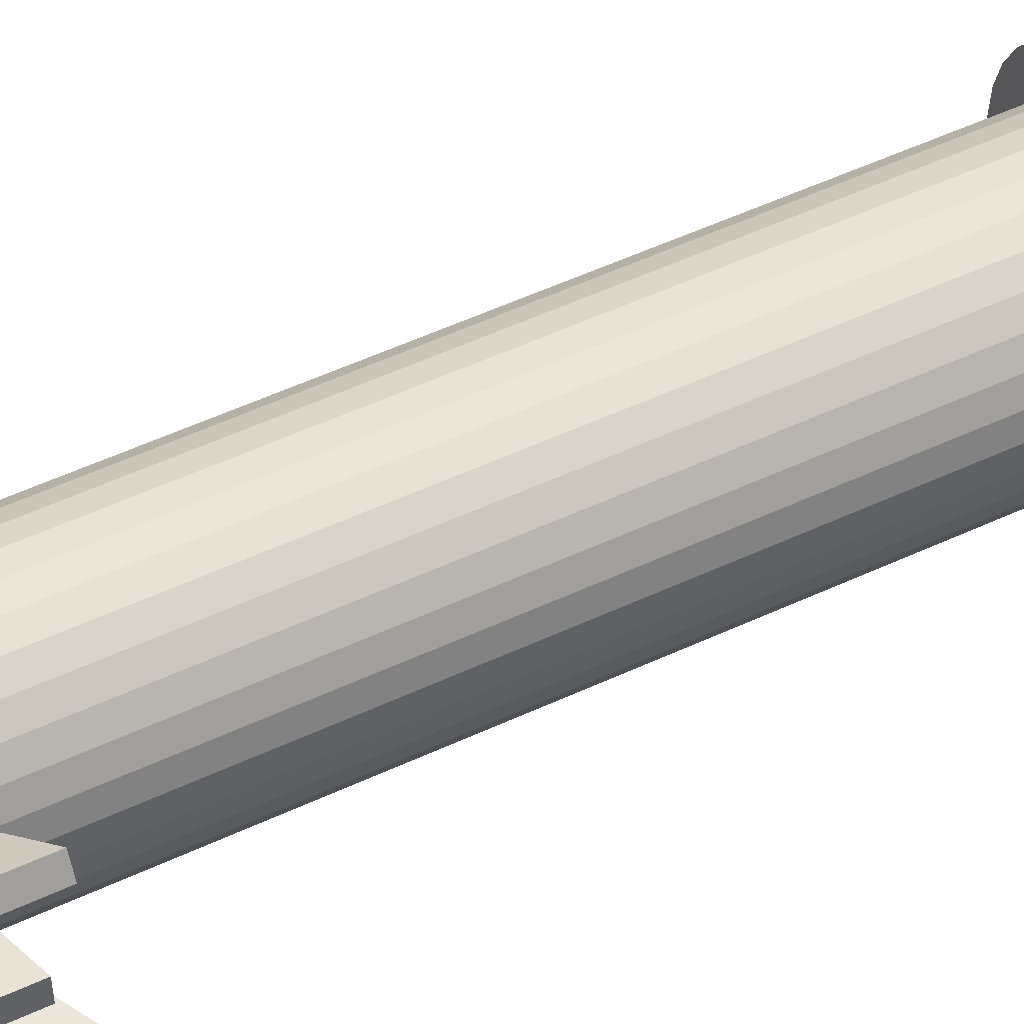
<metadata>
{"format":"obj","ext":"obj","renderer":"f3d","projection":"perspective","resolution":1024,"background":"white","views":[{"elev":49.2,"azim":-117.8,"up":"+Y"}]}
</metadata>
<code>
o Cylinder
v 0.07804 -0.3923 2
v 0.1657 -0.1786 -2
v 0.1531 -0.3696 2
v 0.1998 -0.1683 -2
v 0.2222 -0.3326 2
v 0.2313 -0.1514 -2
v 0.2828 -0.2828 2
v 0.2589 -0.1288 -2
v 0.3326 -0.2222 2
v 0.2816 -0.1012 -2
v 0.3696 -0.1531 2
v 0.2984 -0.06969 -2
v 0.3923 -0.07804 2
v 0.3088 -0.03553 -2
v 0.4 0 2
v 0.3122 0 -2
v 0.3923 0.07804 2
v 0.3088 0.03553 -2
v 0.3696 0.1531 2
v 0.2984 0.0697 -2
v 0.3326 0.2222 2
v 0.2816 0.1012 -2
v 0.2828 0.2828 2
v 0.2589 0.1288 -2
v 0.2222 0.3326 2
v 0.2313 0.1514 -2
v 0.1531 0.3696 2
v 0.1998 0.1683 -2
v 0.07804 0.3923 2
v 0.1657 0.1786 -2
v 0.07804 -0.3923 2
v 0.1531 -0.3696 2
v 0.2222 -0.3326 2
v 0.2828 -0.2828 2
v 0.3326 -0.2222 2
v 0.3696 -0.1531 2
v 0.3923 -0.07804 2
v 0.4 0 2
v 0.3923 0.07804 2
v 0.3696 0.1531 2
v 0.3326 0.2222 2
v 0.2828 0.2828 2
v 0.2222 0.3326 2
v 0.1531 0.3696 2
v 0.07804 0.3923 2
v 0.07804 -0.3923 2.274
v 0.1531 -0.3696 2.274
v 0.2222 -0.3326 2.274
v 0.2828 -0.2828 2.274
v 0.3326 -0.2222 2.274
v 0.3696 -0.1531 2.274
v 0.3923 -0.07804 2.274
v 0.4 0 2.274
v 0.3923 0.07804 2.274
v 0.3696 0.1531 2.274
v 0.3326 0.2222 2.274
v 0.2828 0.2828 2.274
v 0.2222 0.3326 2.274
v 0.1531 0.3696 2.274
v 0.07804 0.3923 2.274
v 0.07804 -0.3923 -1.216
v 0.1531 -0.3696 -1.216
v 0.2222 -0.3326 -1.216
v 0.2828 -0.2828 -1.216
v 0.3326 -0.2222 -1.216
v 0.3696 -0.1531 -1.216
v 0.3923 -0.07804 -1.216
v 0.4 0 -1.216
v 0.3923 0.07804 -1.216
v 0.3696 0.1531 -1.216
v 0.3326 0.2222 -1.216
v 0.2828 0.2828 -1.216
v 0.2222 0.3326 -1.216
v 0.1531 0.3696 -1.216
v 0.07804 0.3923 -1.216
v 0.07804 -0.3923 -1.571
v 0.1531 -0.3696 -1.571
v 0.2222 -0.3326 -1.571
v 0.2828 -0.2828 -1.571
v 0.3326 -0.2222 -1.571
v 0.3696 -0.1531 -1.571
v 0.3923 -0.07804 -1.571
v 0.4 0 -1.571
v 0.3923 0.07804 -1.571
v 0.3696 0.1531 -1.571
v 0.3326 0.2222 -1.571
v 0.2828 0.2828 -1.571
v 0.2222 0.3326 -1.571
v 0.1531 0.3696 -1.571
v 0.07804 0.3923 -1.571
v 0.07804 -0.3923 -0.8963
v 0.1531 -0.3696 -0.8963
v 0.2222 -0.3326 -0.8963
v 0.2828 -0.2828 -0.8963
v 0.3326 -0.2222 -0.8963
v 0.3696 -0.1531 -0.8963
v 0.3923 -0.07804 -0.8963
v 0.4 0 -0.8963
v 0.3923 0.07804 -0.8963
v 0.3696 0.1531 -0.8963
v 0.3326 0.2222 -0.8963
v 0.2828 0.2828 -0.8963
v 0.2222 0.3326 -0.8963
v 0.1531 0.3696 -0.8963
v 0.07804 0.3923 -0.8963
v 0.216 0.577 -1.216
v 0.141 0.5997 -1.216
v 0.216 0.577 -0.8963
v 0.141 0.5997 -0.8963
v 0.4551 0.4928 -1.216
v 0.3945 0.5425 -1.216
v 0.4551 0.4928 -0.8963
v 0.3945 0.5425 -0.8963
v 0.6679 0.2964 -1.049
v 0.631 0.3655 -1.049
v 0.6679 0.2964 -0.729
v 0.631 0.3655 -0.729
v 0.7196 0.03204 -1.136
v 0.712 0.1101 -1.136
v 0.7196 0.03204 -0.8162
v 0.712 0.1101 -0.8162
v 0.7106 -0.1752 -1.039
v 0.7334 -0.1002 -1.039
v 0.7106 -0.1752 -0.7192
v 0.7334 -0.1002 -0.7192
v 0.537 -0.4708 -1.181
v 0.5867 -0.4102 -1.181
v 0.537 -0.4708 -0.8604
v 0.5867 -0.4102 -0.8604
v 0.2648 -0.587 -1.153
v 0.334 -0.5501 -1.153
v 0.2648 -0.587 -0.8332
v 0.334 -0.5501 -0.8332
v 0.09935 -0.6087 -1.216
v 0.09935 -0.6087 -0.8963
v 0.07086 -0.4709 -2.292
v 0.1609 -0.4436 -2.292
v 0.2439 -0.3992 -2.292
v 0.3167 -0.3395 -2.292
v 0.3764 -0.2668 -2.292
v 0.4208 -0.1837 -2.292
v 0.4481 -0.09367 -2.292
v 0.4573 0 -2.292
v 0.4481 0.09367 -2.292
v 0.4208 0.1837 -2.292
v 0.3764 0.2668 -2.292
v 0.3167 0.3395 -2.292
v 0.2439 0.3992 -2.292
v 0.1609 0.4436 -2.292
v 0.07086 0.4709 -2.292
v 0.07086 -0.4709 -2.131
v 0.1609 -0.4436 -2.131
v 0.2439 -0.3992 -2.131
v 0.3167 -0.3395 -2.131
v 0.3764 -0.2668 -2.131
v 0.4208 -0.1837 -2.131
v 0.4481 -0.09367 -2.131
v 0.4573 0 -2.131
v 0.4481 0.09367 -2.131
v 0.4208 0.1837 -2.131
v 0.3764 0.2668 -2.131
v 0.3167 0.3395 -2.131
v 0.2439 0.3992 -2.131
v 0.1609 0.4436 -2.131
v 0.07086 0.4709 -2.131
v 0.1014 -0.51 2
v 0.199 -0.4804 2
v 0.2889 -0.4323 2
v 0.3677 -0.3677 2
v 0.4323 -0.2889 2
v 0.4804 -0.199 2
v 0.51 -0.1014 2
v 0.52 1e-06 2
v 0.51 0.1014 2
v 0.4804 0.199 2
v 0.4323 0.2889 2
v 0.3677 0.3677 2
v 0.2889 0.4323 2
v 0.199 0.4804 2
v 0.1014 0.51 2
v 0.4804 0.199 2.274
v 0.1014 -0.51 2.274
v 0.199 -0.4804 2.274
v 0.2889 -0.4323 2.274
v 0.3677 -0.3677 2.274
v 0.4323 -0.2889 2.274
v 0.4804 -0.199 2.274
v 0.51 -0.1014 2.274
v 0.52 1e-06 2.274
v 0.51 0.1014 2.274
v 0.4323 0.2889 2.274
v 0.3677 0.3677 2.274
v 0.2889 0.4323 2.274
v 0.199 0.4804 2.274
v 0.1014 0.51 2.274
v 0 0.4 2
v 0 0.1821 -2
v 0 -0.4 2
v 0 -0.1821 -2
v -0.07804 -0.3923 2
v -0.1657 -0.1786 -2
v -0.1531 -0.3696 2
v -0.1998 -0.1683 -2
v -0.2222 -0.3326 2
v -0.2313 -0.1514 -2
v -0.2828 -0.2828 2
v -0.2589 -0.1288 -2
v -0.3326 -0.2222 2
v -0.2816 -0.1012 -2
v -0.3696 -0.1531 2
v -0.2984 -0.06969 -2
v -0.3923 -0.07804 2
v -0.3088 -0.03553 -2
v -0.4 0 2
v -0.3122 0 -2
v -0.3923 0.07804 2
v -0.3088 0.03553 -2
v -0.3696 0.1531 2
v -0.2984 0.0697 -2
v -0.3326 0.2222 2
v -0.2816 0.1012 -2
v -0.2828 0.2828 2
v -0.2589 0.1288 -2
v -0.2222 0.3326 2
v -0.2313 0.1514 -2
v -0.1531 0.3696 2
v -0.1998 0.1683 -2
v -0.07804 0.3923 2
v -0.1657 0.1786 -2
v 0 0.4 2
v 0 -0.4 2
v -0.07804 -0.3923 2
v -0.1531 -0.3696 2
v -0.2222 -0.3326 2
v -0.2828 -0.2828 2
v -0.3326 -0.2222 2
v -0.3696 -0.1531 2
v -0.3923 -0.07804 2
v -0.4 0 2
v -0.3923 0.07804 2
v -0.3696 0.1531 2
v -0.3326 0.2222 2
v -0.2828 0.2828 2
v -0.2222 0.3326 2
v -0.1531 0.3696 2
v -0.07804 0.3923 2
v 0 0.4 2.274
v 0 -0.4 2.274
v -0.07804 -0.3923 2.274
v -0.1531 -0.3696 2.274
v -0.2222 -0.3326 2.274
v -0.2828 -0.2828 2.274
v -0.3326 -0.2222 2.274
v -0.3696 -0.1531 2.274
v -0.3923 -0.07804 2.274
v -0.4 0 2.274
v -0.3923 0.07804 2.274
v -0.3696 0.1531 2.274
v -0.3326 0.2222 2.274
v -0.2828 0.2828 2.274
v -0.2222 0.3326 2.274
v -0.1531 0.3696 2.274
v -0.07804 0.3923 2.274
v 0 0 2.274
v 0 0 3.389
v 0 0 2.464
v 0 0.4 -1.216
v 0 -0.4 -1.216
v -0.07804 -0.3923 -1.216
v -0.1531 -0.3696 -1.216
v -0.2222 -0.3326 -1.216
v -0.2828 -0.2828 -1.216
v -0.3326 -0.2222 -1.216
v -0.3696 -0.1531 -1.216
v -0.3923 -0.07804 -1.216
v -0.4 0 -1.216
v -0.3923 0.07804 -1.216
v -0.3696 0.1531 -1.216
v -0.3326 0.2222 -1.216
v -0.2828 0.2828 -1.216
v -0.2222 0.3326 -1.216
v -0.1531 0.3696 -1.216
v -0.07804 0.3923 -1.216
v 0 0.4 -1.571
v 0 -0.4 -1.571
v -0.07804 -0.3923 -1.571
v -0.1531 -0.3696 -1.571
v -0.2222 -0.3326 -1.571
v -0.2828 -0.2828 -1.571
v -0.3326 -0.2222 -1.571
v -0.3696 -0.1531 -1.571
v -0.3923 -0.07804 -1.571
v -0.4 0 -1.571
v -0.3923 0.07804 -1.571
v -0.3696 0.1531 -1.571
v -0.3326 0.2222 -1.571
v -0.2828 0.2828 -1.571
v -0.2222 0.3326 -1.571
v -0.1531 0.3696 -1.571
v -0.07804 0.3923 -1.571
v 0 -0.4 -0.8963
v -0.07804 -0.3923 -0.8963
v -0.1531 -0.3696 -0.8963
v -0.2222 -0.3326 -0.8963
v -0.2828 -0.2828 -0.8963
v -0.3326 -0.2222 -0.8963
v -0.3696 -0.1531 -0.8963
v -0.3923 -0.07804 -0.8963
v -0.4 0 -0.8963
v -0.3923 0.07804 -0.8963
v -0.3696 0.1531 -0.8963
v -0.3326 0.2222 -0.8963
v -0.2828 0.2828 -0.8963
v -0.2222 0.3326 -0.8963
v -0.1531 0.3696 -0.8963
v -0.07804 0.3923 -0.8963
v 0 0.4 -0.8963
v -0.216 0.577 -1.216
v -0.141 0.5997 -1.216
v -0.216 0.577 -0.8963
v -0.141 0.5997 -0.8963
v -0.4551 0.4928 -1.216
v -0.3945 0.5425 -1.216
v -0.4551 0.4928 -0.8963
v -0.3945 0.5425 -0.8963
v -0.6679 0.2964 -1.049
v -0.631 0.3655 -1.049
v -0.6679 0.2964 -0.729
v -0.631 0.3655 -0.729
v -0.7196 0.03204 -1.136
v -0.712 0.1101 -1.136
v -0.7196 0.03204 -0.8162
v -0.712 0.1101 -0.8162
v -0.7106 -0.1752 -1.039
v -0.7334 -0.1002 -1.039
v -0.7106 -0.1752 -0.7192
v -0.7334 -0.1002 -0.7192
v -0.537 -0.4708 -1.181
v -0.5867 -0.4102 -1.181
v -0.537 -0.4708 -0.8604
v -0.5867 -0.4102 -0.8604
v -0.2648 -0.587 -1.153
v -0.334 -0.5501 -1.153
v -0.2648 -0.587 -0.8332
v -0.334 -0.5501 -0.8332
v 0 -0.6164 -1.216
v -0.09935 -0.6087 -1.216
v 0 -0.6164 -0.8963
v -0.09935 -0.6087 -0.8963
v -0.07086 -0.4709 -2.292
v 0 -0.4801 -2.292
v -0.1609 -0.4436 -2.292
v -0.2439 -0.3992 -2.292
v -0.3167 -0.3395 -2.292
v -0.3764 -0.2668 -2.292
v -0.4208 -0.1837 -2.292
v -0.4481 -0.09367 -2.292
v -0.4573 0 -2.292
v -0.4481 0.09367 -2.292
v -0.4208 0.1837 -2.292
v -0.3764 0.2668 -2.292
v -0.3167 0.3395 -2.292
v -0.2439 0.3992 -2.292
v -0.1609 0.4436 -2.292
v -0.07086 0.4709 -2.292
v 0 0.4801 -2.292
v -0.07086 -0.4709 -2.131
v 0 -0.4801 -2.131
v -0.1609 -0.4436 -2.131
v -0.2439 -0.3992 -2.131
v -0.3167 -0.3395 -2.131
v -0.3764 -0.2668 -2.131
v -0.4208 -0.1837 -2.131
v -0.4481 -0.09367 -2.131
v -0.4573 0 -2.131
v -0.4481 0.09367 -2.131
v -0.4208 0.1837 -2.131
v -0.3764 0.2668 -2.131
v -0.3167 0.3395 -2.131
v -0.2439 0.3992 -2.131
v -0.1609 0.4436 -2.131
v -0.07086 0.4709 -2.131
v 0 0.4801 -2.131
v 0 -0.5194 2
v -0.1014 -0.51 2
v -0.199 -0.4804 2
v -0.2889 -0.4323 2
v -0.3677 -0.3677 2
v -0.4323 -0.2889 2
v -0.4804 -0.199 2
v -0.51 -0.1014 2
v -0.52 1e-06 2
v -0.51 0.1014 2
v -0.4804 0.199 2
v -0.4323 0.2889 2
v -0.3677 0.3677 2
v -0.2889 0.4323 2
v -0.199 0.4804 2
v -0.1014 0.51 2
v 0 0.5194 2
v -0.4804 0.199 2.274
v 0 -0.5194 2.274
v -0.1014 -0.51 2.274
v -0.199 -0.4804 2.274
v -0.2889 -0.4323 2.274
v -0.3677 -0.3677 2.274
v -0.4323 -0.2889 2.274
v -0.4804 -0.199 2.274
v -0.51 -0.1014 2.274
v -0.52 1e-06 2.274
v -0.51 0.1014 2.274
v -0.4323 0.2889 2.274
v -0.3677 0.3677 2.274
v -0.2889 0.4323 2.274
v -0.199 0.4804 2.274
v -0.1014 0.51 2.274
v 0 0.5194 2.274
f 199 76 285
f 2 77 76
f 4 78 77
f 6 79 78
f 8 80 79
f 10 81 80
f 12 82 81
f 14 83 82
f 83 18 84
f 84 20 85
f 85 22 86
f 86 24 87
f 87 26 88
f 88 28 89
f 89 30 90
f 90 197 284
f 6 139 8
f 5 34 33
f 53 190 54
f 15 39 38
f 25 44 43
f 1 32 31
f 11 37 36
f 21 42 41
f 7 35 34
f 17 40 39
f 27 45 44
f 3 33 32
f 13 38 37
f 23 43 42
f 198 31 231
f 9 36 35
f 19 41 40
f 29 230 45
f 48 56 60
f 44 180 179
f 31 384 231
f 52 189 53
f 44 178 43
f 51 188 52
f 43 177 42
f 51 186 187
f 42 176 41
f 49 186 50
f 41 175 40
f 49 184 185
f 40 174 39
f 47 184 48
f 39 173 38
f 60 417 247
f 247 265 60
f 265 59 60
f 265 58 59
f 57 265 58
f 57 265 56
f 265 55 56
f 265 54 55
f 265 53 54
f 265 52 53
f 265 51 52
f 51 265 50
f 265 49 50
f 265 48 49
f 265 47 48
f 265 46 47
f 265 248 46
f 75 317 105
f 74 108 104
f 73 104 103
f 72 112 102
f 71 102 101
f 100 114 116
f 69 100 99
f 99 120 121
f 67 98 97
f 97 124 125
f 65 96 95
f 95 128 129
f 63 94 93
f 93 131 63
f 61 92 91
f 91 134 61
f 90 267 75
f 89 75 74
f 88 74 73
f 87 73 72
f 86 72 71
f 85 71 70
f 84 70 69
f 83 69 68
f 82 68 67
f 81 67 66
f 80 66 65
f 79 65 64
f 78 64 63
f 77 63 62
f 76 62 61
f 285 61 268
f 301 1 198
f 91 3 1
f 92 5 3
f 93 7 5
f 94 9 7
f 95 11 9
f 96 13 11
f 97 15 13
f 98 17 15
f 99 19 17
f 100 21 19
f 101 23 21
f 102 25 23
f 103 27 25
f 104 29 27
f 105 196 29
f 106 109 108
f 105 107 75
f 104 109 105
f 74 107 106
f 110 113 112
f 103 111 73
f 73 110 72
f 102 113 103
f 114 117 116
f 70 115 114
f 101 115 71
f 100 117 101
f 118 121 120
f 98 118 120
f 69 118 68
f 99 119 69
f 122 125 124
f 96 122 124
f 67 122 66
f 97 123 67
f 126 129 128
f 65 126 64
f 94 126 128
f 95 127 65
f 130 133 132
f 62 131 130
f 92 133 93
f 92 130 132
f 346 135 348
f 268 134 346
f 301 135 91
f 136 152 137
f 18 143 144
f 28 148 149
f 2 137 4
f 12 142 14
f 24 146 147
f 8 140 10
f 20 144 145
f 30 149 150
f 4 138 6
f 14 143 16
f 26 147 148
f 199 136 2
f 10 141 12
f 22 145 146
f 197 150 366
f 368 159 155
f 144 160 145
f 137 153 138
f 145 161 146
f 138 154 139
f 146 162 147
f 139 155 140
f 147 163 148
f 140 156 141
f 148 164 149
f 141 157 142
f 149 165 150
f 142 158 143
f 351 151 136
f 150 383 366
f 143 159 144
f 178 192 177
f 171 186 170
f 179 193 178
f 172 187 171
f 180 194 179
f 173 188 172
f 166 402 384
f 400 195 180
f 174 189 173
f 167 182 166
f 175 190 174
f 168 183 167
f 176 181 175
f 169 184 168
f 177 191 176
f 170 185 169
f 32 166 31
f 45 400 180
f 55 190 181
f 33 167 32
f 56 181 191
f 34 168 33
f 56 192 57
f 34 170 169
f 57 193 58
f 36 170 35
f 58 194 59
f 36 172 171
f 46 402 182
f 59 195 60
f 37 173 172
f 47 182 183
f 286 199 285
f 287 201 286
f 288 203 287
f 289 205 288
f 290 207 289
f 291 209 290
f 292 211 291
f 293 213 292
f 293 217 215
f 294 219 217
f 295 221 219
f 296 223 221
f 297 225 223
f 298 227 225
f 299 229 227
f 300 197 229
f 354 205 207
f 204 235 206
f 411 256 257
f 214 240 216
f 224 245 226
f 200 233 202
f 210 238 212
f 220 243 222
f 206 236 208
f 216 241 218
f 226 246 228
f 202 234 204
f 212 239 214
f 222 244 224
f 198 232 200
f 208 237 210
f 218 242 220
f 228 230 196
f 263 255 251
f 245 399 246
f 384 232 231
f 410 255 256
f 397 245 244
f 409 254 255
f 396 244 243
f 254 407 253
f 395 243 242
f 407 252 253
f 394 242 241
f 252 405 251
f 393 241 240
f 405 250 251
f 392 240 239
f 417 263 247
f 247 263 265
f 265 263 262
f 265 262 261
f 260 261 265
f 260 259 265
f 265 259 258
f 265 258 257
f 265 257 256
f 265 256 255
f 265 255 254
f 254 253 265
f 265 253 252
f 265 252 251
f 265 251 250
f 265 250 249
f 265 249 248
f 317 283 316
f 320 282 315
f 315 281 314
f 324 280 313
f 313 279 312
f 311 326 278
f 311 277 310
f 310 332 309
f 309 275 308
f 308 336 307
f 307 273 306
f 306 340 305
f 305 271 304
f 343 304 271
f 303 269 302
f 347 302 269
f 267 300 283
f 283 299 282
f 282 298 281
f 281 297 280
f 280 296 279
f 279 295 278
f 278 294 277
f 277 293 276
f 276 292 275
f 275 291 274
f 274 290 273
f 273 289 272
f 272 288 271
f 271 287 270
f 270 286 269
f 269 285 268
f 200 301 198
f 202 302 200
f 204 303 202
f 206 304 204
f 208 305 206
f 210 306 208
f 212 307 210
f 214 308 212
f 216 309 214
f 218 310 216
f 220 311 218
f 222 312 220
f 224 313 222
f 226 314 224
f 228 315 226
f 196 316 228
f 321 318 320
f 319 316 283
f 321 315 316
f 282 319 283
f 325 322 324
f 323 314 281
f 322 281 280
f 325 313 314
f 329 326 328
f 278 327 279
f 327 312 279
f 329 311 312
f 333 330 332
f 309 330 276
f 330 277 276
f 331 310 277
f 337 334 336
f 307 334 274
f 334 275 274
f 335 308 275
f 341 338 340
f 338 273 272
f 305 338 272
f 339 306 273
f 345 342 344
f 270 343 271
f 345 303 304
f 303 342 270
f 349 346 348
f 268 347 269
f 349 301 302
f 369 350 352
f 217 358 215
f 227 363 225
f 352 201 203
f 357 211 213
f 223 361 221
f 355 207 209
f 219 359 217
f 229 364 227
f 353 203 205
f 358 213 215
f 225 362 223
f 350 199 201
f 356 209 211
f 221 360 219
f 197 365 229
f 369 377 381
f 377 359 360
f 370 352 353
f 378 360 361
f 371 353 354
f 379 361 362
f 372 354 355
f 380 362 363
f 373 355 356
f 381 363 364
f 374 356 357
f 382 364 365
f 375 357 358
f 367 351 350
f 383 365 366
f 376 358 359
f 413 397 396
f 407 390 389
f 414 398 397
f 408 391 390
f 415 399 398
f 409 392 391
f 402 385 384
f 416 400 399
f 410 393 392
f 403 386 385
f 411 394 393
f 404 387 386
f 401 395 394
f 405 388 387
f 412 396 395
f 406 389 388
f 385 233 232
f 246 400 230
f 401 257 258
f 386 234 233
f 259 401 258
f 387 235 234
f 413 259 260
f 235 389 236
f 414 260 261
f 389 237 236
f 415 261 262
f 390 238 237
f 249 402 248
f 416 262 263
f 391 239 238
f 404 249 250
f 199 2 76
f 2 4 77
f 4 6 78
f 6 8 79
f 8 10 80
f 10 12 81
f 12 14 82
f 14 16 83
f 83 16 18
f 84 18 20
f 85 20 22
f 86 22 24
f 87 24 26
f 88 26 28
f 89 28 30
f 90 30 197
f 6 138 139
f 5 7 34
f 53 189 190
f 15 17 39
f 25 27 44
f 1 3 32
f 11 13 37
f 21 23 42
f 7 9 35
f 17 19 40
f 27 29 45
f 3 5 33
f 13 15 38
f 23 25 43
f 198 1 31
f 9 11 36
f 19 21 41
f 29 196 230
f 264 248 46
f 46 47 48
f 48 49 50
f 50 51 52
f 52 53 54
f 54 55 56
f 56 57 58
f 58 59 60
f 60 247 264
f 264 46 48
f 48 50 52
f 52 54 56
f 56 58 60
f 60 264 48
f 48 52 56
f 44 45 180
f 31 166 384
f 52 188 189
f 44 179 178
f 51 187 188
f 43 178 177
f 51 50 186
f 42 177 176
f 49 185 186
f 41 176 175
f 49 48 184
f 40 175 174
f 47 183 184
f 39 174 173
f 60 195 417
f 75 267 317
f 74 106 108
f 73 74 104
f 72 110 112
f 71 72 102
f 100 70 114
f 69 70 100
f 99 98 120
f 67 68 98
f 97 96 124
f 65 66 96
f 95 94 128
f 63 64 94
f 93 133 131
f 61 62 92
f 91 135 134
f 90 284 267
f 89 90 75
f 88 89 74
f 87 88 73
f 86 87 72
f 85 86 71
f 84 85 70
f 83 84 69
f 82 83 68
f 81 82 67
f 80 81 66
f 79 80 65
f 78 79 64
f 77 78 63
f 76 77 62
f 285 76 61
f 301 91 1
f 91 92 3
f 92 93 5
f 93 94 7
f 94 95 9
f 95 96 11
f 96 97 13
f 97 98 15
f 98 99 17
f 99 100 19
f 100 101 21
f 101 102 23
f 102 103 25
f 103 104 27
f 104 105 29
f 105 317 196
f 106 107 109
f 105 109 107
f 104 108 109
f 74 75 107
f 110 111 113
f 103 113 111
f 73 111 110
f 102 112 113
f 114 115 117
f 70 71 115
f 101 117 115
f 100 116 117
f 118 119 121
f 98 68 118
f 69 119 118
f 99 121 119
f 122 123 125
f 96 66 122
f 67 123 122
f 97 125 123
f 126 127 129
f 65 127 126
f 94 64 126
f 95 129 127
f 130 131 133
f 62 63 131
f 92 132 133
f 92 62 130
f 346 134 135
f 268 61 134
f 301 348 135
f 136 151 152
f 18 16 143
f 28 26 148
f 2 136 137
f 12 141 142
f 24 22 146
f 8 139 140
f 20 18 144
f 30 28 149
f 4 137 138
f 14 142 143
f 26 24 147
f 199 351 136
f 10 140 141
f 22 20 145
f 197 30 150
f 152 151 368
f 368 383 165
f 165 164 163
f 163 162 161
f 161 160 159
f 159 158 157
f 157 156 155
f 155 154 153
f 153 152 368
f 368 165 163
f 163 161 159
f 159 157 155
f 155 153 368
f 368 163 159
f 144 159 160
f 137 152 153
f 145 160 161
f 138 153 154
f 146 161 162
f 139 154 155
f 147 162 163
f 140 155 156
f 148 163 164
f 141 156 157
f 149 164 165
f 142 157 158
f 351 368 151
f 150 165 383
f 143 158 159
f 178 193 192
f 171 187 186
f 179 194 193
f 172 188 187
f 180 195 194
f 173 189 188
f 166 182 402
f 400 417 195
f 174 190 189
f 167 183 182
f 175 181 190
f 168 184 183
f 176 191 181
f 169 185 184
f 177 192 191
f 170 186 185
f 32 167 166
f 45 230 400
f 55 54 190
f 33 168 167
f 56 55 181
f 34 169 168
f 56 191 192
f 34 35 170
f 57 192 193
f 36 171 170
f 58 193 194
f 36 37 172
f 46 248 402
f 59 194 195
f 37 38 173
f 47 46 182
f 286 201 199
f 287 203 201
f 288 205 203
f 289 207 205
f 290 209 207
f 291 211 209
f 292 213 211
f 293 215 213
f 293 294 217
f 294 295 219
f 295 296 221
f 296 297 223
f 297 298 225
f 298 299 227
f 299 300 229
f 300 284 197
f 354 353 205
f 204 234 235
f 411 410 256
f 214 239 240
f 224 244 245
f 200 232 233
f 210 237 238
f 220 242 243
f 206 235 236
f 216 240 241
f 226 245 246
f 202 233 234
f 212 238 239
f 222 243 244
f 198 231 232
f 208 236 237
f 218 241 242
f 228 246 230
f 249 248 264
f 264 247 263
f 263 262 261
f 261 260 259
f 259 258 257
f 257 256 255
f 255 254 253
f 253 252 251
f 251 250 249
f 249 264 263
f 263 261 259
f 259 257 255
f 255 253 251
f 251 249 263
f 263 259 255
f 245 398 399
f 384 385 232
f 410 409 255
f 397 398 245
f 409 408 254
f 396 397 244
f 254 408 407
f 395 396 243
f 407 406 252
f 394 395 242
f 252 406 405
f 393 394 241
f 405 404 250
f 392 393 240
f 417 416 263
f 317 267 283
f 320 318 282
f 315 282 281
f 324 322 280
f 313 280 279
f 311 328 326
f 311 278 277
f 310 333 332
f 309 276 275
f 308 337 336
f 307 274 273
f 306 341 340
f 305 272 271
f 343 345 304
f 303 270 269
f 347 349 302
f 267 284 300
f 283 300 299
f 282 299 298
f 281 298 297
f 280 297 296
f 279 296 295
f 278 295 294
f 277 294 293
f 276 293 292
f 275 292 291
f 274 291 290
f 273 290 289
f 272 289 288
f 271 288 287
f 270 287 286
f 269 286 285
f 200 302 301
f 202 303 302
f 204 304 303
f 206 305 304
f 208 306 305
f 210 307 306
f 212 308 307
f 214 309 308
f 216 310 309
f 218 311 310
f 220 312 311
f 222 313 312
f 224 314 313
f 226 315 314
f 228 316 315
f 196 317 316
f 321 319 318
f 319 321 316
f 321 320 315
f 282 318 319
f 325 323 322
f 323 325 314
f 322 323 281
f 325 324 313
f 329 327 326
f 278 326 327
f 327 329 312
f 329 328 311
f 333 331 330
f 309 332 330
f 330 331 277
f 331 333 310
f 337 335 334
f 307 336 334
f 334 335 275
f 335 337 308
f 341 339 338
f 338 339 273
f 305 340 338
f 339 341 306
f 345 343 342
f 270 342 343
f 345 344 303
f 303 344 342
f 349 347 346
f 268 346 347
f 349 348 301
f 369 367 350
f 217 359 358
f 227 364 363
f 352 350 201
f 357 356 211
f 223 362 361
f 355 354 207
f 219 360 359
f 229 365 364
f 353 352 203
f 358 357 213
f 225 363 362
f 350 351 199
f 356 355 209
f 221 361 360
f 197 366 365
f 368 367 369
f 369 370 371
f 371 372 373
f 373 374 375
f 375 376 377
f 377 378 379
f 379 380 381
f 381 382 383
f 383 368 369
f 369 371 373
f 373 375 377
f 377 379 381
f 381 383 369
f 369 373 377
f 377 376 359
f 370 369 352
f 378 377 360
f 371 370 353
f 379 378 361
f 372 371 354
f 380 379 362
f 373 372 355
f 381 380 363
f 374 373 356
f 382 381 364
f 375 374 357
f 367 368 351
f 383 382 365
f 376 375 358
f 413 414 397
f 407 408 390
f 414 415 398
f 408 409 391
f 415 416 399
f 409 410 392
f 402 403 385
f 416 417 400
f 410 411 393
f 403 404 386
f 411 401 394
f 404 405 387
f 401 412 395
f 405 406 388
f 412 413 396
f 406 407 389
f 385 386 233
f 246 399 400
f 401 411 257
f 386 387 234
f 259 412 401
f 387 388 235
f 413 412 259
f 235 388 389
f 414 413 260
f 389 390 237
f 415 414 261
f 390 391 238
f 249 403 402
f 416 415 262
f 391 392 239
f 404 403 249

</code>
